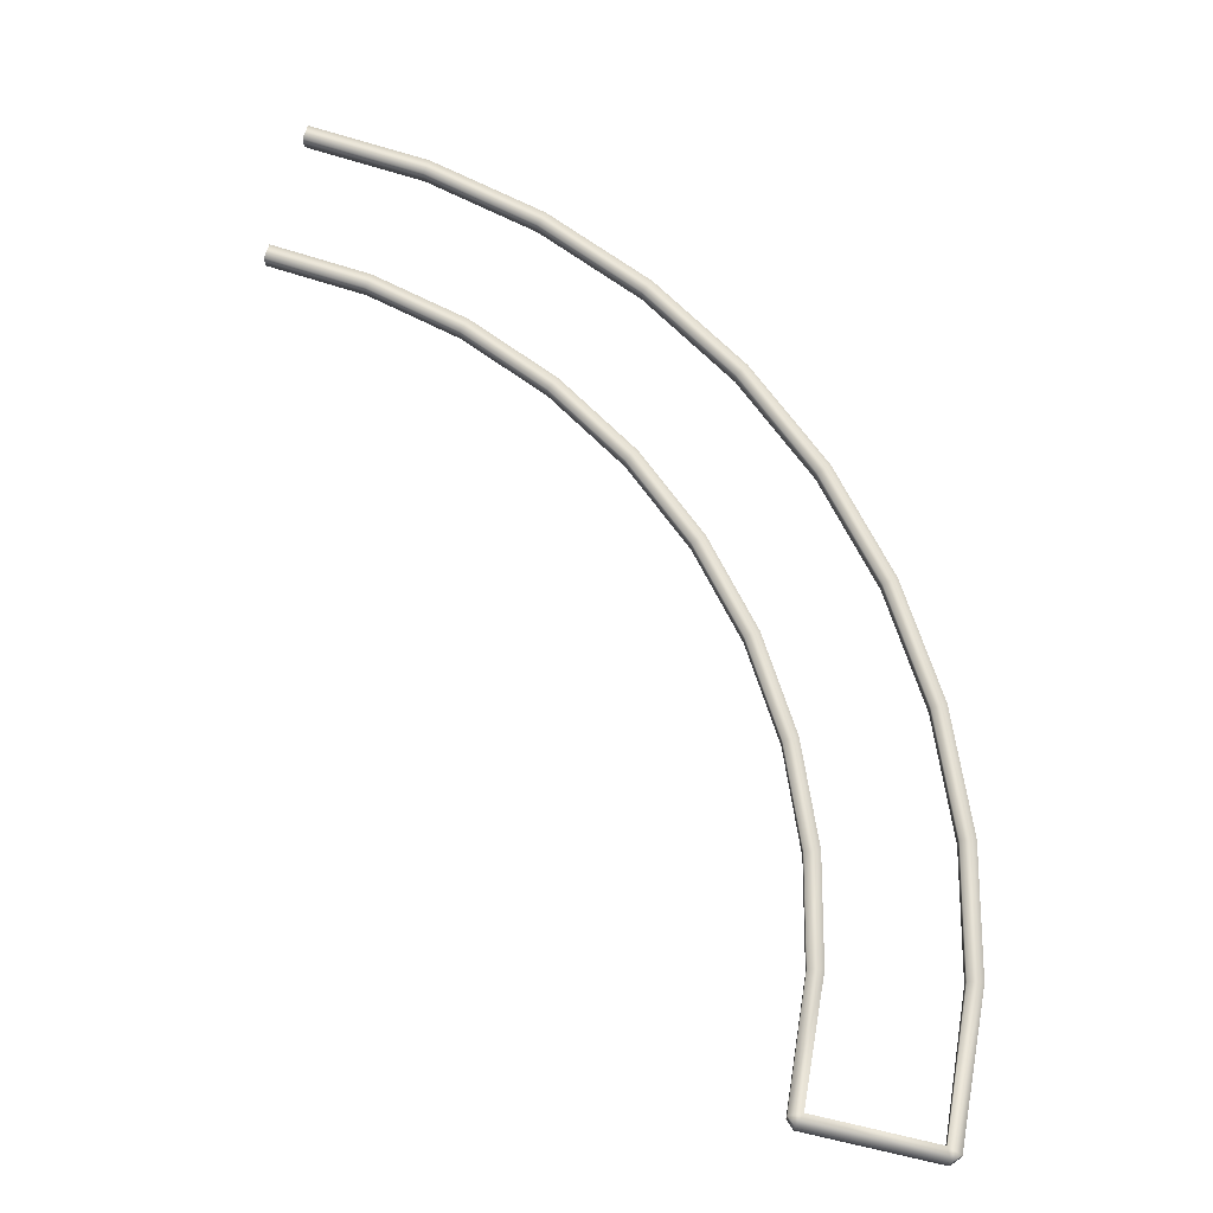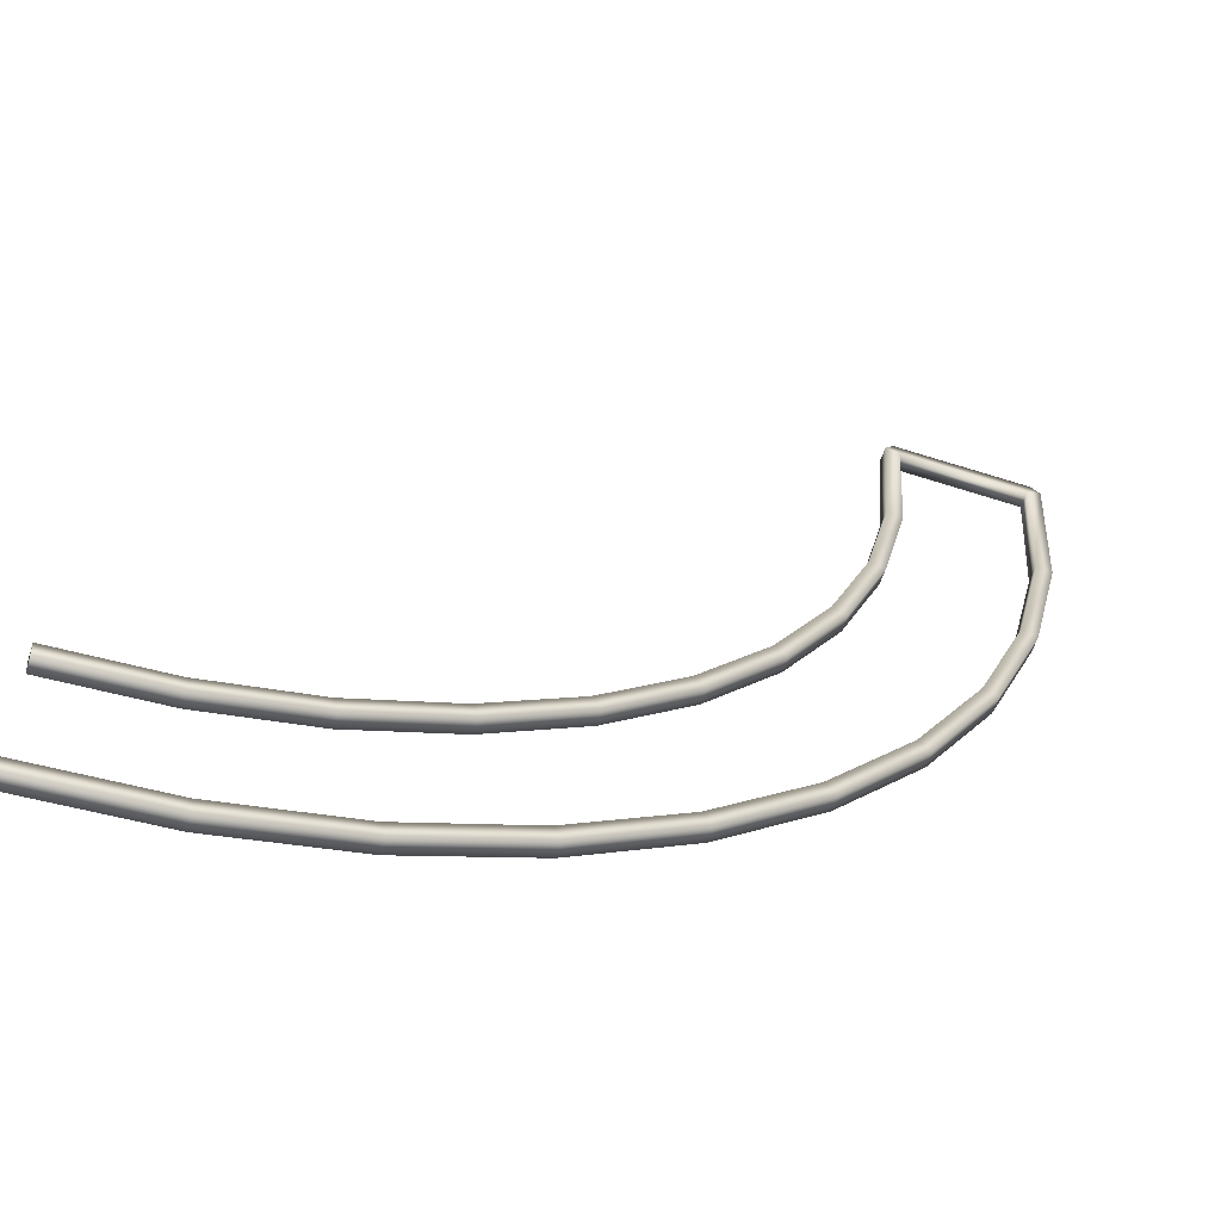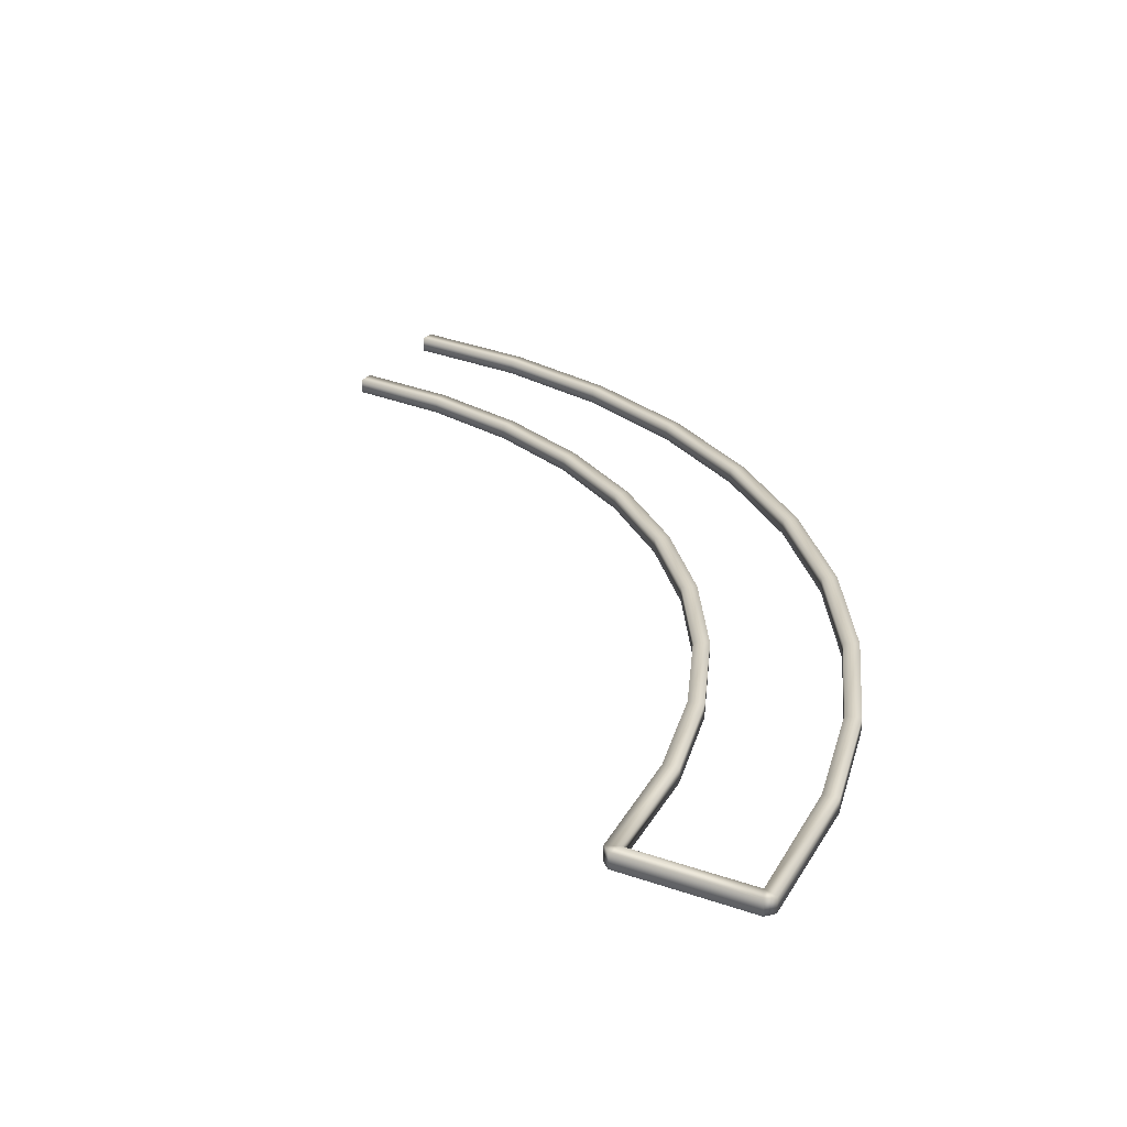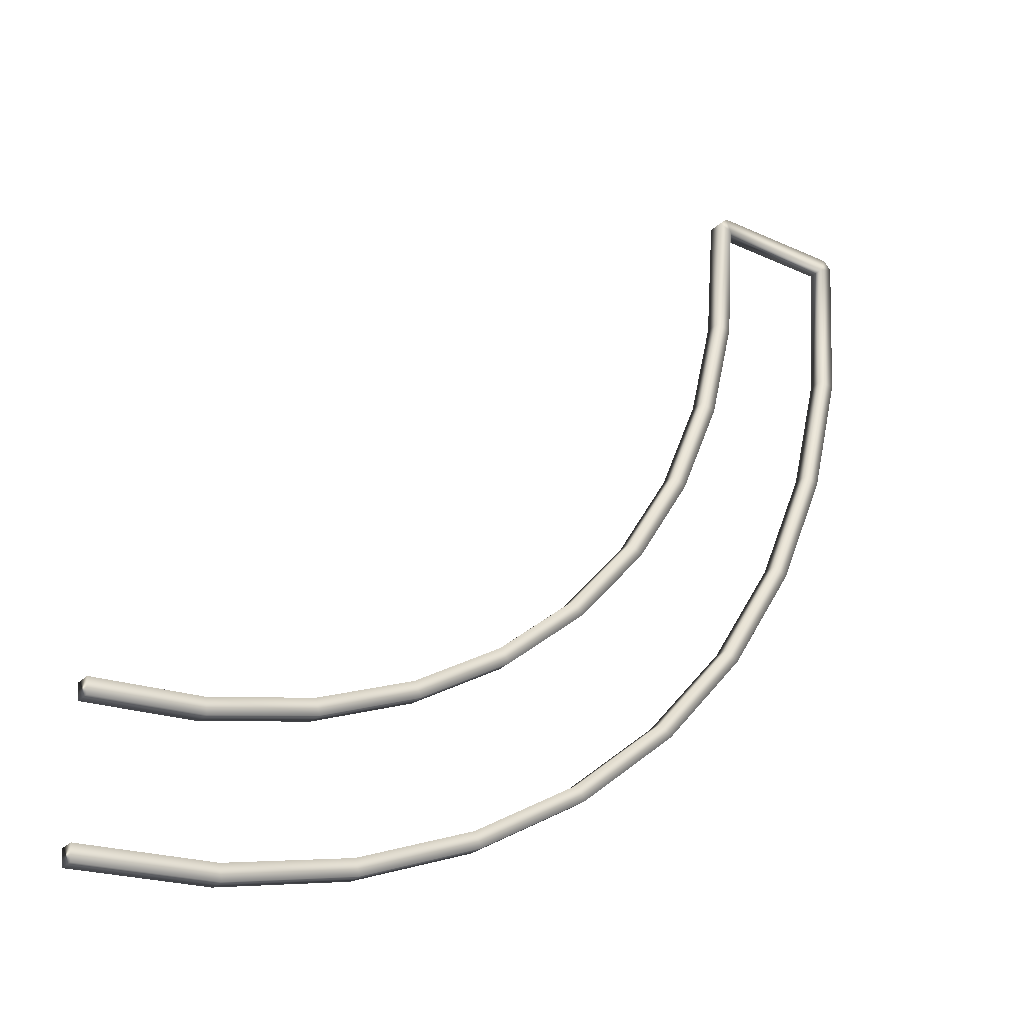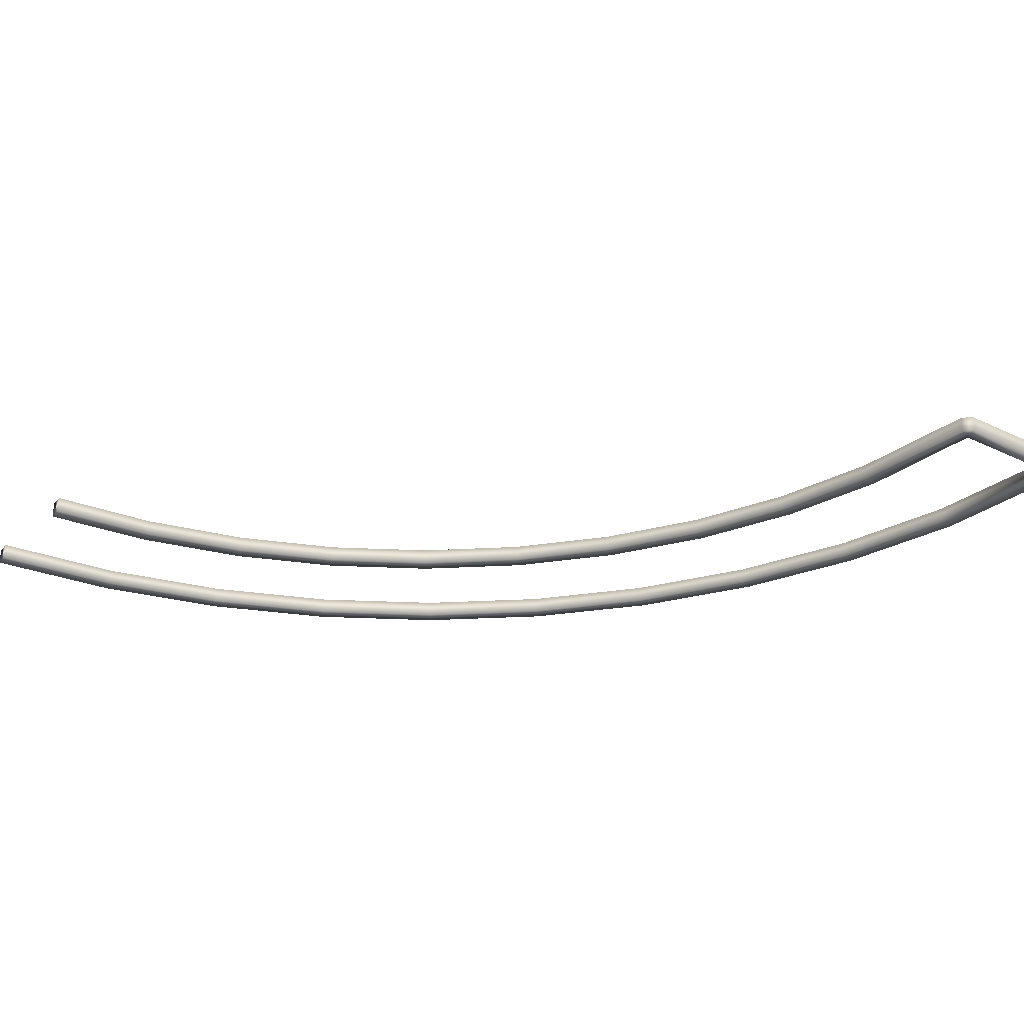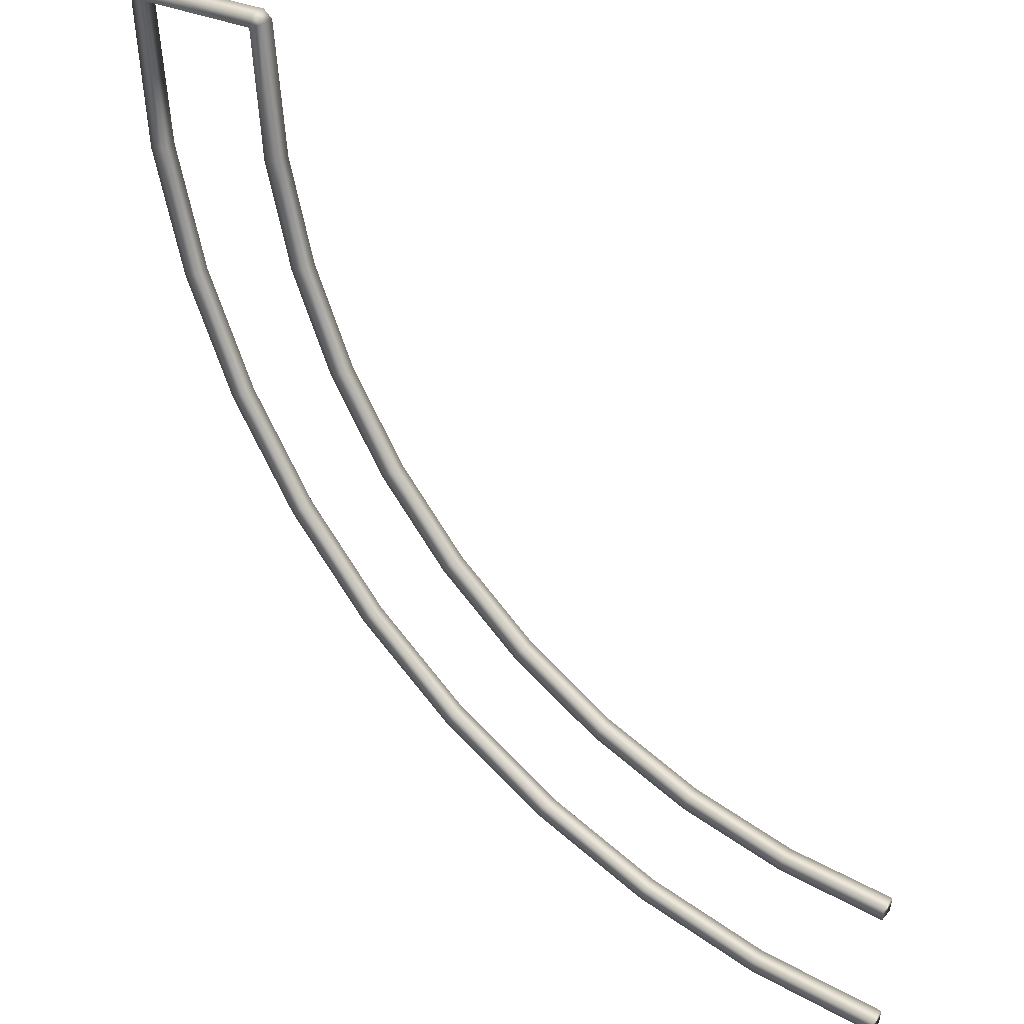
<metadata>
{"format":"obj","ext":"obj","renderer":"f3d","projection":"perspective","resolution":1024,"background":"white","views":[{"elev":68.3,"azim":13.7,"up":"+Y"},{"elev":-59.7,"azim":-18.1,"up":"+Z"},{"elev":28.3,"azim":28.1,"up":"+Y"},{"elev":-28.1,"azim":-34.4,"up":"+Z"},{"elev":-28.0,"azim":-35.7,"up":"+Y"},{"elev":32.7,"azim":-146.1,"up":"+Z"}]}
</metadata>
<code>
g vr_terminal_safetyLeft
v 1.901 -0.1046 0.06825
v 1.925 -0.05933 0.0911
v 1.925 -0.1032 0.09111
v 1.901 -0.05926 0.06816
v 1.871 -0.104 -0.2964
v 1.871 -0.05969 -0.2964
v 1.802 -0.104 -0.5855
v 1.802 -0.05969 -0.5855
v 1.688 -0.104 -0.8602
v 1.844 -0.05969 -0.5991
v 1.915 -0.05969 -0.3033
v 1.727 -0.05969 -0.8802
v 1.688 -0.05969 -0.8602
v 1.533 -0.104 -1.114
v 1.569 -0.05969 -1.14
v 1.533 -0.05969 -1.114
v 1.371 -0.05969 -1.371
v 1.34 -0.05969 -1.34
v 1.34 -0.104 -1.34
v 1.34 -0.05969 -1.34
v 1.114 -0.104 -1.533
v 1.114 -0.05969 -1.533
v 0.8602 -0.104 -1.688
v 1.14 -0.05969 -1.569
v 1.371 -0.05969 -1.371
v 0.8802 -0.05969 -1.727
v 0.8602 -0.05969 -1.688
v 0.5855 -0.104 -1.802
v 0.5991 -0.05969 -1.844
v 0.5855 -0.05969 -1.802
v 0.2964 -0.104 -1.871
v 0.2964 -0.05969 -1.871
v -1.679e-07 -0.104 -1.895
v -1.679e-07 -0.05969 -1.895
v 0.5855 -0.05969 -1.802
v 0.3033 -0.05969 -1.915
v 0.2964 -0.05969 -1.871
v 0.003468 -0.05969 -1.939
v -1.679e-07 -0.05969 -1.895
v 0.003468 -0.104 -1.939
v -1.679e-07 -0.104 -1.895
v 0.3033 -0.104 -1.915
v 0.2964 -0.104 -1.871
v 0.5991 -0.104 -1.844
v 0.8802 -0.05969 -1.727
v 0.5855 -0.104 -1.802
v 0.8802 -0.104 -1.727
v 1.14 -0.05969 -1.569
v 0.8602 -0.104 -1.688
v 1.14 -0.104 -1.569
v 1.114 -0.104 -1.533
v 1.371 -0.104 -1.371
v 1.569 -0.05969 -1.14
v 1.34 -0.104 -1.34
v 1.569 -0.104 -1.14
v 1.727 -0.05969 -0.8802
v 1.533 -0.104 -1.114
v 1.727 -0.104 -0.8802
v 1.844 -0.05969 -0.5991
v 1.688 -0.104 -0.8602
v 1.844 -0.104 -0.5991
v 1.802 -0.104 -0.5855
v 1.915 -0.05969 -0.3033
v 1.915 -0.104 -0.3033
v 1.871 -0.104 -0.2964
v 1.939 -0.104 0.05161
v 1.901 -0.1046 0.06825
v 1.925 -0.1032 0.09111
v 1.939 -0.05943 0.05156
v 1.901 -0.05926 0.06816
v 1.925 -0.05933 0.0911
v 1.871 -0.05969 -0.2964
v 1.925 -0.1032 0.09111
v 1.925 -0.05933 0.0911
v 2.306 -0.05932 0.08565
v 2.306 -0.1048 0.08565
v 2.329 -0.05885 0.06093
v 2.329 -0.1051 0.06123
v 2.303 -0.05968 -0.3648
v 2.303 -0.104 -0.3648
v 2.218 -0.05969 -0.7207
v 2.218 -0.104 -0.7207
v 2.078 -0.05969 -1.059
v 2.078 -0.104 -1.059
v 1.887 -0.05969 -1.371
v 1.887 -0.104 -1.371
v 1.649 -0.05969 -1.649
v 1.649 -0.104 -1.649
v 1.371 -0.05969 -1.887
v 1.371 -0.104 -1.887
v 2.176 -0.104 -0.7071
v 2.26 -0.104 -0.3584
v 1.059 -0.05969 -2.078
v 1.059 -0.104 -2.078
v 0.7207 -0.05969 -2.218
v 0.7207 -0.104 -2.218
v 0.3648 -0.05969 -2.303
v 0.3648 -0.104 -2.303
v -2.352e-07 -0.05969 -2.332
v -2.352e-07 -0.104 -2.332
v -0.003468 -0.05969 -2.288
v -0.003468 -0.104 -2.288
v 0.3579 -0.05969 -2.26
v 0.7071 -0.05969 -2.176
v 1.039 -0.05969 -2.039
v 1.345 -0.05969 -1.851
v 1.371 -0.05969 -1.887
v 1.649 -0.05969 -1.649
v 1.618 -0.05969 -1.618
v 1.345 -0.05969 -1.851
v 1.851 -0.05969 -1.345
v 1.887 -0.05969 -1.371
v 2.039 -0.05969 -1.039
v 2.078 -0.05969 -1.059
v 2.176 -0.05969 -0.7071
v 2.218 -0.05969 -0.7207
v 2.26 -0.05968 -0.3584
v 2.303 -0.05968 -0.3648
v 1.618 -0.104 -1.618
v 1.851 -0.104 -1.345
v 1.345 -0.104 -1.851
v 1.039 -0.05969 -2.039
v 1.649 -0.104 -1.649
v 1.371 -0.104 -1.887
v 1.039 -0.104 -2.039
v 0.7071 -0.05969 -2.176
v 1.059 -0.104 -2.078
v 0.7071 -0.104 -2.176
v 0.3579 -0.05969 -2.26
v 0.7207 -0.104 -2.218
v 0.3579 -0.104 -2.26
v -0.003468 -0.05969 -2.288
v 0.3648 -0.104 -2.303
v -0.003468 -0.104 -2.288
v -2.352e-07 -0.104 -2.332
v 1.887 -0.104 -1.371
v 1.618 -0.104 -1.618
v 1.851 -0.104 -1.345
v 2.29 -0.0592 0.04788
v 2.26 -0.05968 -0.3584
v 2.329 -0.05885 0.06093
v 2.306 -0.05932 0.08565
v 1.939 -0.05943 0.05156
v 1.925 -0.05933 0.0911
v 1.939 -0.104 0.05161
v 2.29 -0.1051 0.04802
v 1.925 -0.1032 0.09111
v 2.306 -0.1048 0.08565
v 2.26 -0.05968 -0.3584
v 2.329 -0.1051 0.06123
v 2.26 -0.104 -0.3584
v 2.303 -0.104 -0.3648
v 2.039 -0.104 -1.039
v 2.218 -0.104 -0.7207
v 2.078 -0.104 -1.059
v 1.887 -0.104 -1.371
g vr_terminal_safetyLeft_0
f 3 2 1
f 2 4 1
f 1 4 5
f 4 6 5
f 5 6 7
f 6 8 7
f 7 8 9
f 10 8 6
f 11 10 6
f 10 12 8
f 8 13 9
f 12 13 8
f 9 13 14
f 12 15 13
f 13 16 14
f 15 16 13
f 15 17 16
f 17 18 16
f 14 16 19
f 16 20 19
f 19 20 21
f 20 22 21
f 21 22 23
f 24 22 20
f 25 24 20
f 24 26 22
f 22 27 23
f 26 27 22
f 23 27 28
f 26 29 27
f 27 30 28
f 29 30 27
f 28 30 31
f 30 32 31
f 31 32 33
f 32 34 33
f 29 36 35
f 36 37 35
f 36 38 37
f 38 39 37
f 38 40 39
f 38 36 40
f 40 41 39
f 36 42 40
f 40 42 41
f 36 29 42
f 42 43 41
f 29 44 42
f 42 44 43
f 29 45 44
f 44 46 43
f 45 47 44
f 44 47 46
f 45 48 47
f 47 49 46
f 48 50 47
f 47 50 49
f 48 25 50
f 50 51 49
f 25 52 50
f 50 52 51
f 25 53 52
f 52 54 51
f 53 55 52
f 52 55 54
f 53 56 55
f 55 57 54
f 56 58 55
f 55 58 57
f 56 59 58
f 58 60 57
f 59 61 58
f 58 61 60
f 61 62 60
f 59 63 61
f 61 64 62
f 63 64 61
f 64 65 62
f 64 66 65
f 66 67 65
f 66 68 67
f 69 66 64
f 63 69 64
f 69 63 70
f 69 70 71
f 63 72 70
f 75 74 73
f 76 75 73
f 75 76 77
f 76 78 77
f 77 78 79
f 78 80 79
f 79 80 81
f 80 82 81
f 81 82 83
f 82 84 83
f 83 84 85
f 84 86 85
f 85 86 87
f 86 88 87
f 87 88 89
f 88 90 89
f 91 82 80
f 92 91 80
f 89 90 93
f 90 94 93
f 93 94 95
f 94 96 95
f 95 96 97
f 96 98 97
f 97 98 99
f 98 100 99
f 101 99 100
f 102 101 100
f 101 103 99
f 103 97 99
f 103 104 97
f 104 95 97
f 104 105 95
f 105 93 95
f 105 106 93
f 106 107 93
f 109 108 107
f 110 109 107
f 109 111 108
f 111 112 108
f 111 113 112
f 113 114 112
f 113 115 114
f 115 116 114
f 115 117 116
f 117 118 116
f 119 109 110
f 120 111 109
f 119 120 109
f 121 119 110
f 121 110 122
f 119 121 123
f 121 124 123
f 125 121 122
f 121 125 124
f 125 122 126
f 125 127 124
f 128 125 126
f 125 128 127
f 128 126 129
f 128 130 127
f 131 128 129
f 128 131 130
f 131 129 132
f 131 133 130
f 134 131 132
f 131 134 133
f 134 135 133
f 137 123 136
f 138 137 136
f 140 139 118
f 139 141 118
f 139 142 141
f 139 143 142
f 143 144 142
f 143 139 145
f 139 146 145
f 145 146 147
f 146 148 147
f 146 139 149
f 146 150 148
f 151 146 149
f 146 151 150
f 151 152 150
f 151 149 115
f 91 151 115
f 91 115 113
f 153 91 113
f 153 113 111
f 91 153 154
f 120 153 111
f 153 155 154
f 153 120 155
f 120 156 155

</code>
